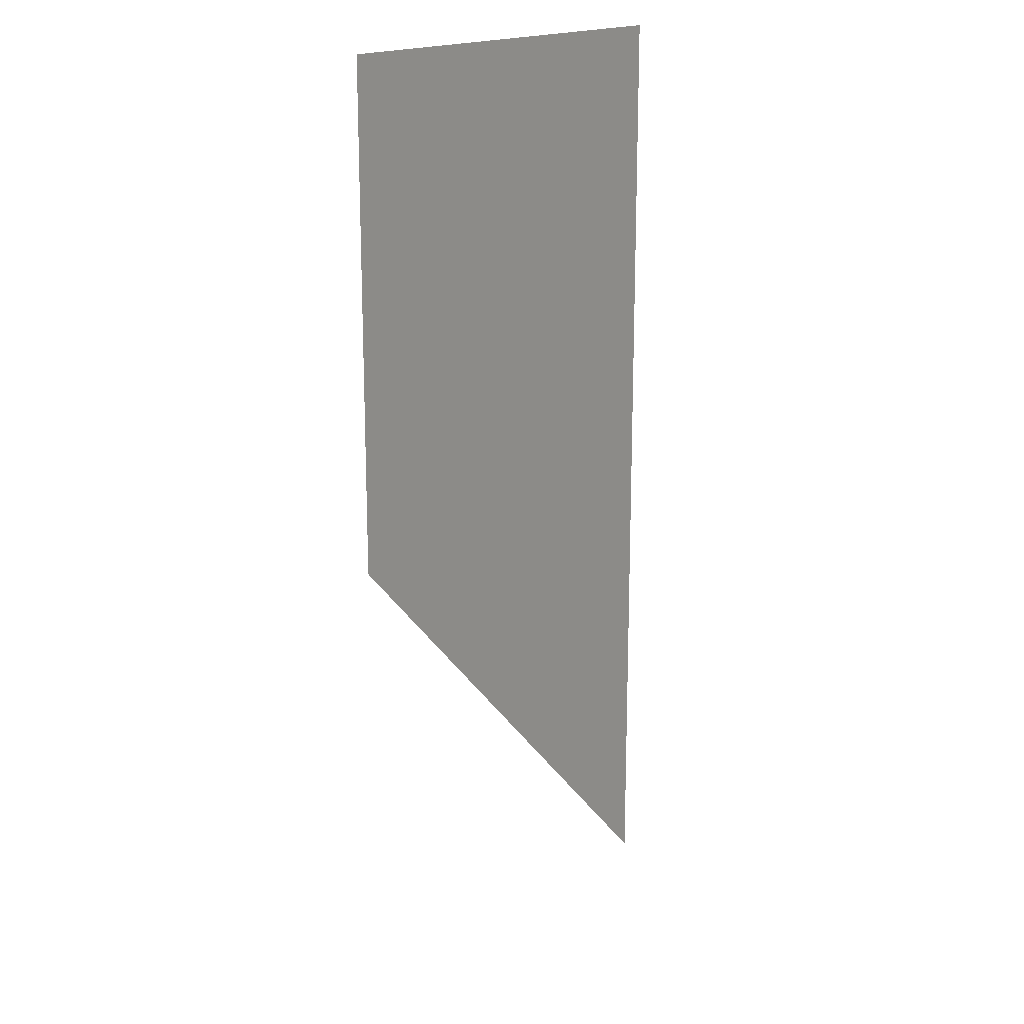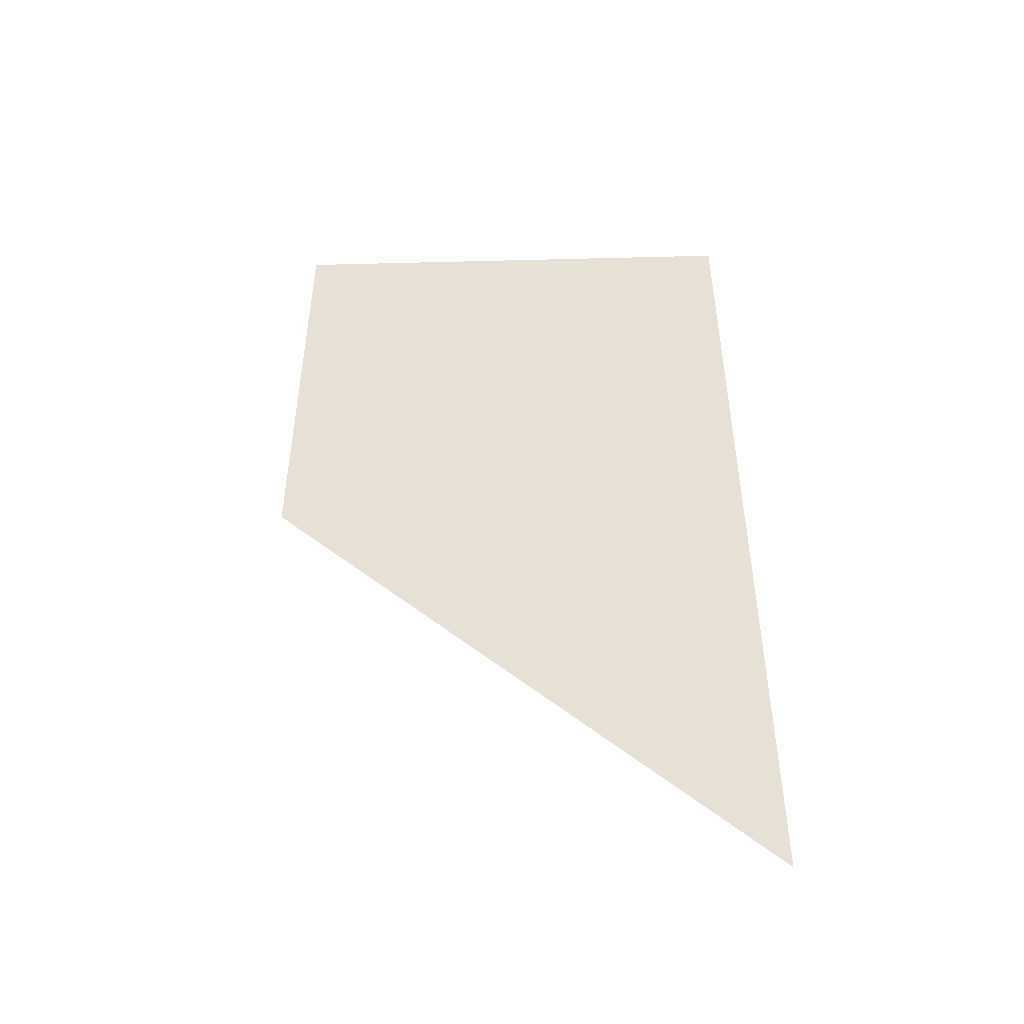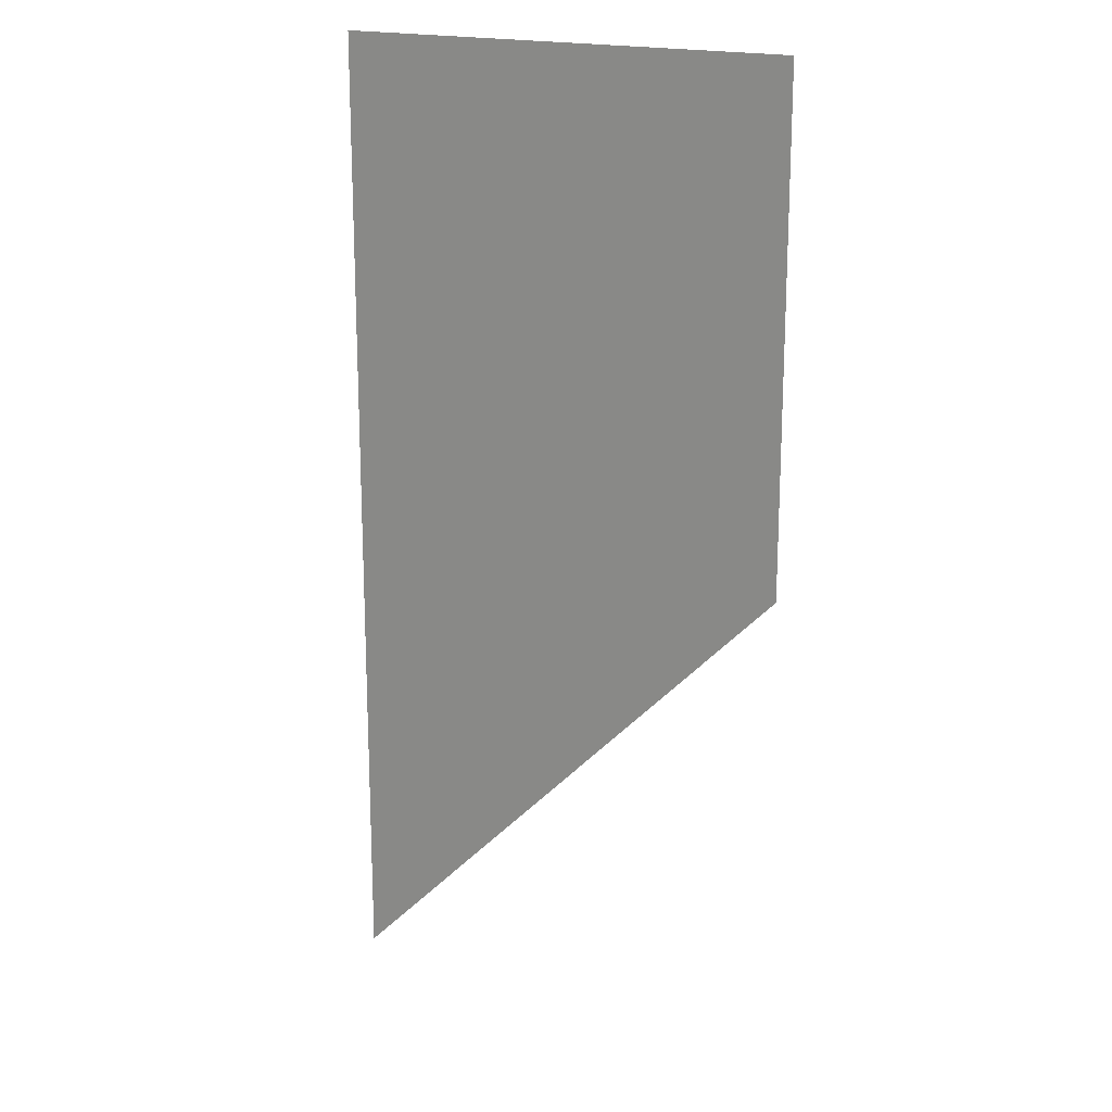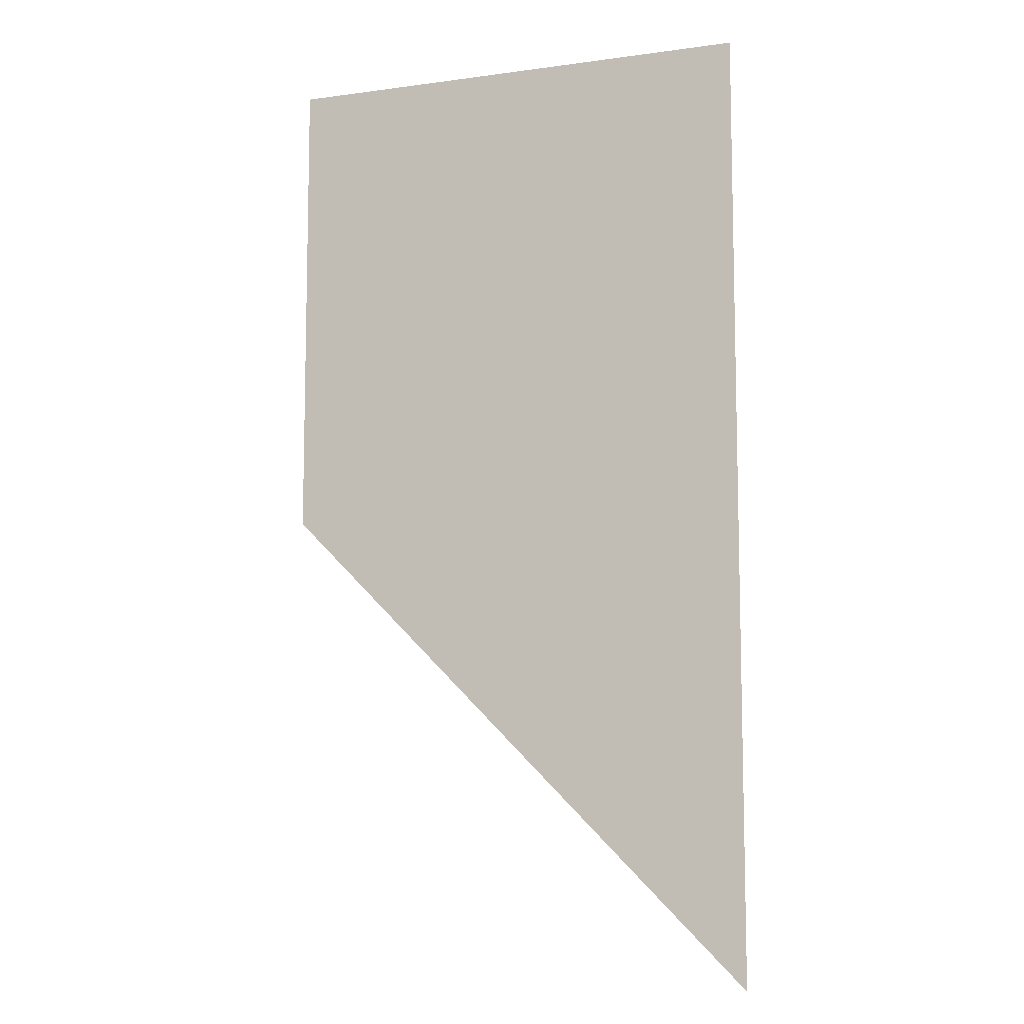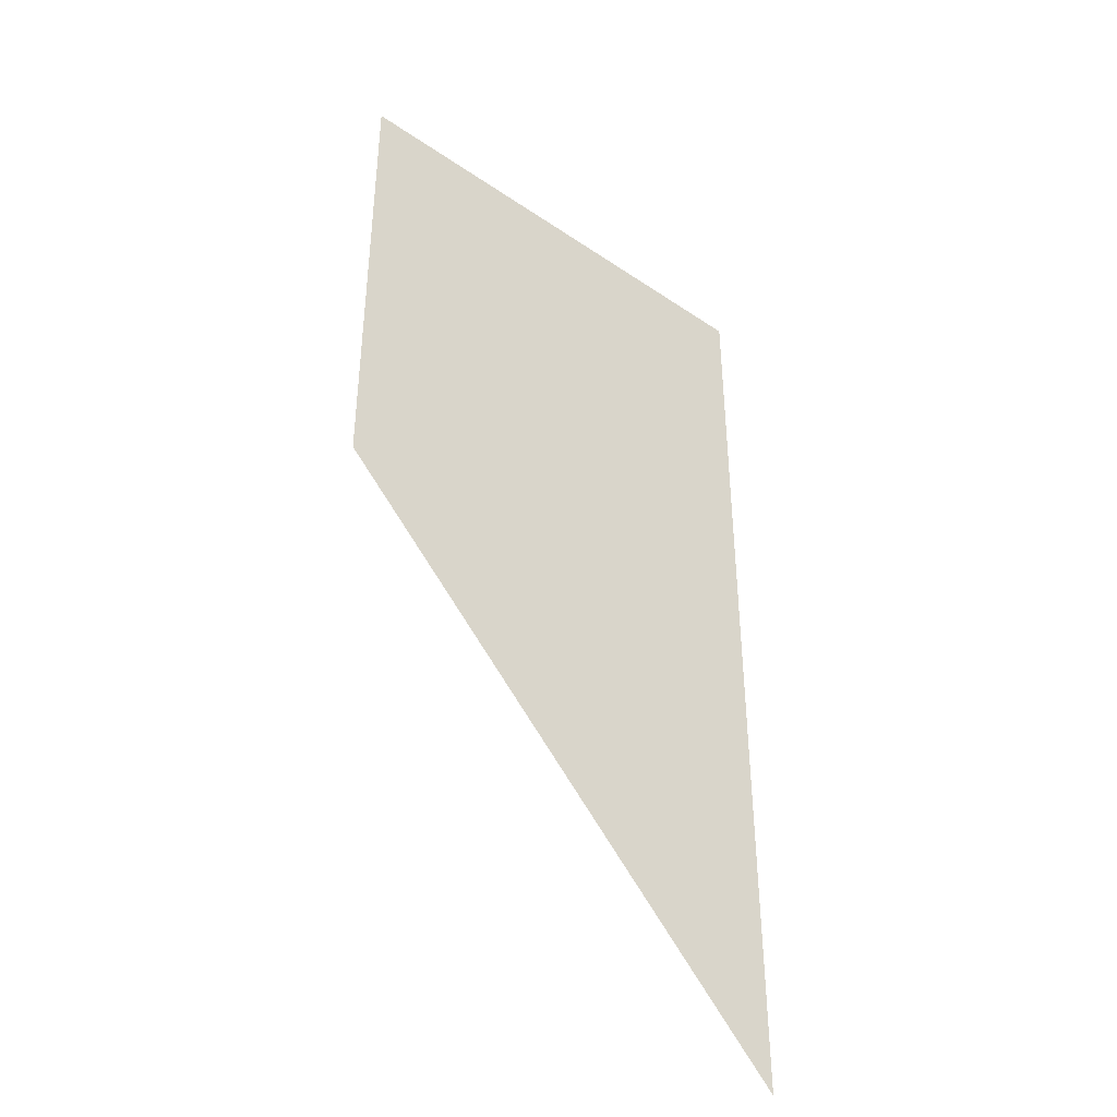
<metadata>
{"format":"obj","ext":"obj","renderer":"f3d","projection":"perspective","resolution":1024,"background":"white","views":[{"elev":17.3,"azim":124.4,"up":"+Y"},{"elev":-50.1,"azim":-178.4,"up":"+Y"},{"elev":17.9,"azim":34.7,"up":"+Y"},{"elev":-9.2,"azim":-160.2,"up":"+Y"},{"elev":-41.1,"azim":140.4,"up":"+Y"}]}
</metadata>
<code>
v -0 -0.64 0
v 0.32 -0.32 0
v -0 -0.32 0
v 0.32 -0 -0
v 0 0 0
f 1 2 3
f 2 4 5
f 2 5 3

</code>
